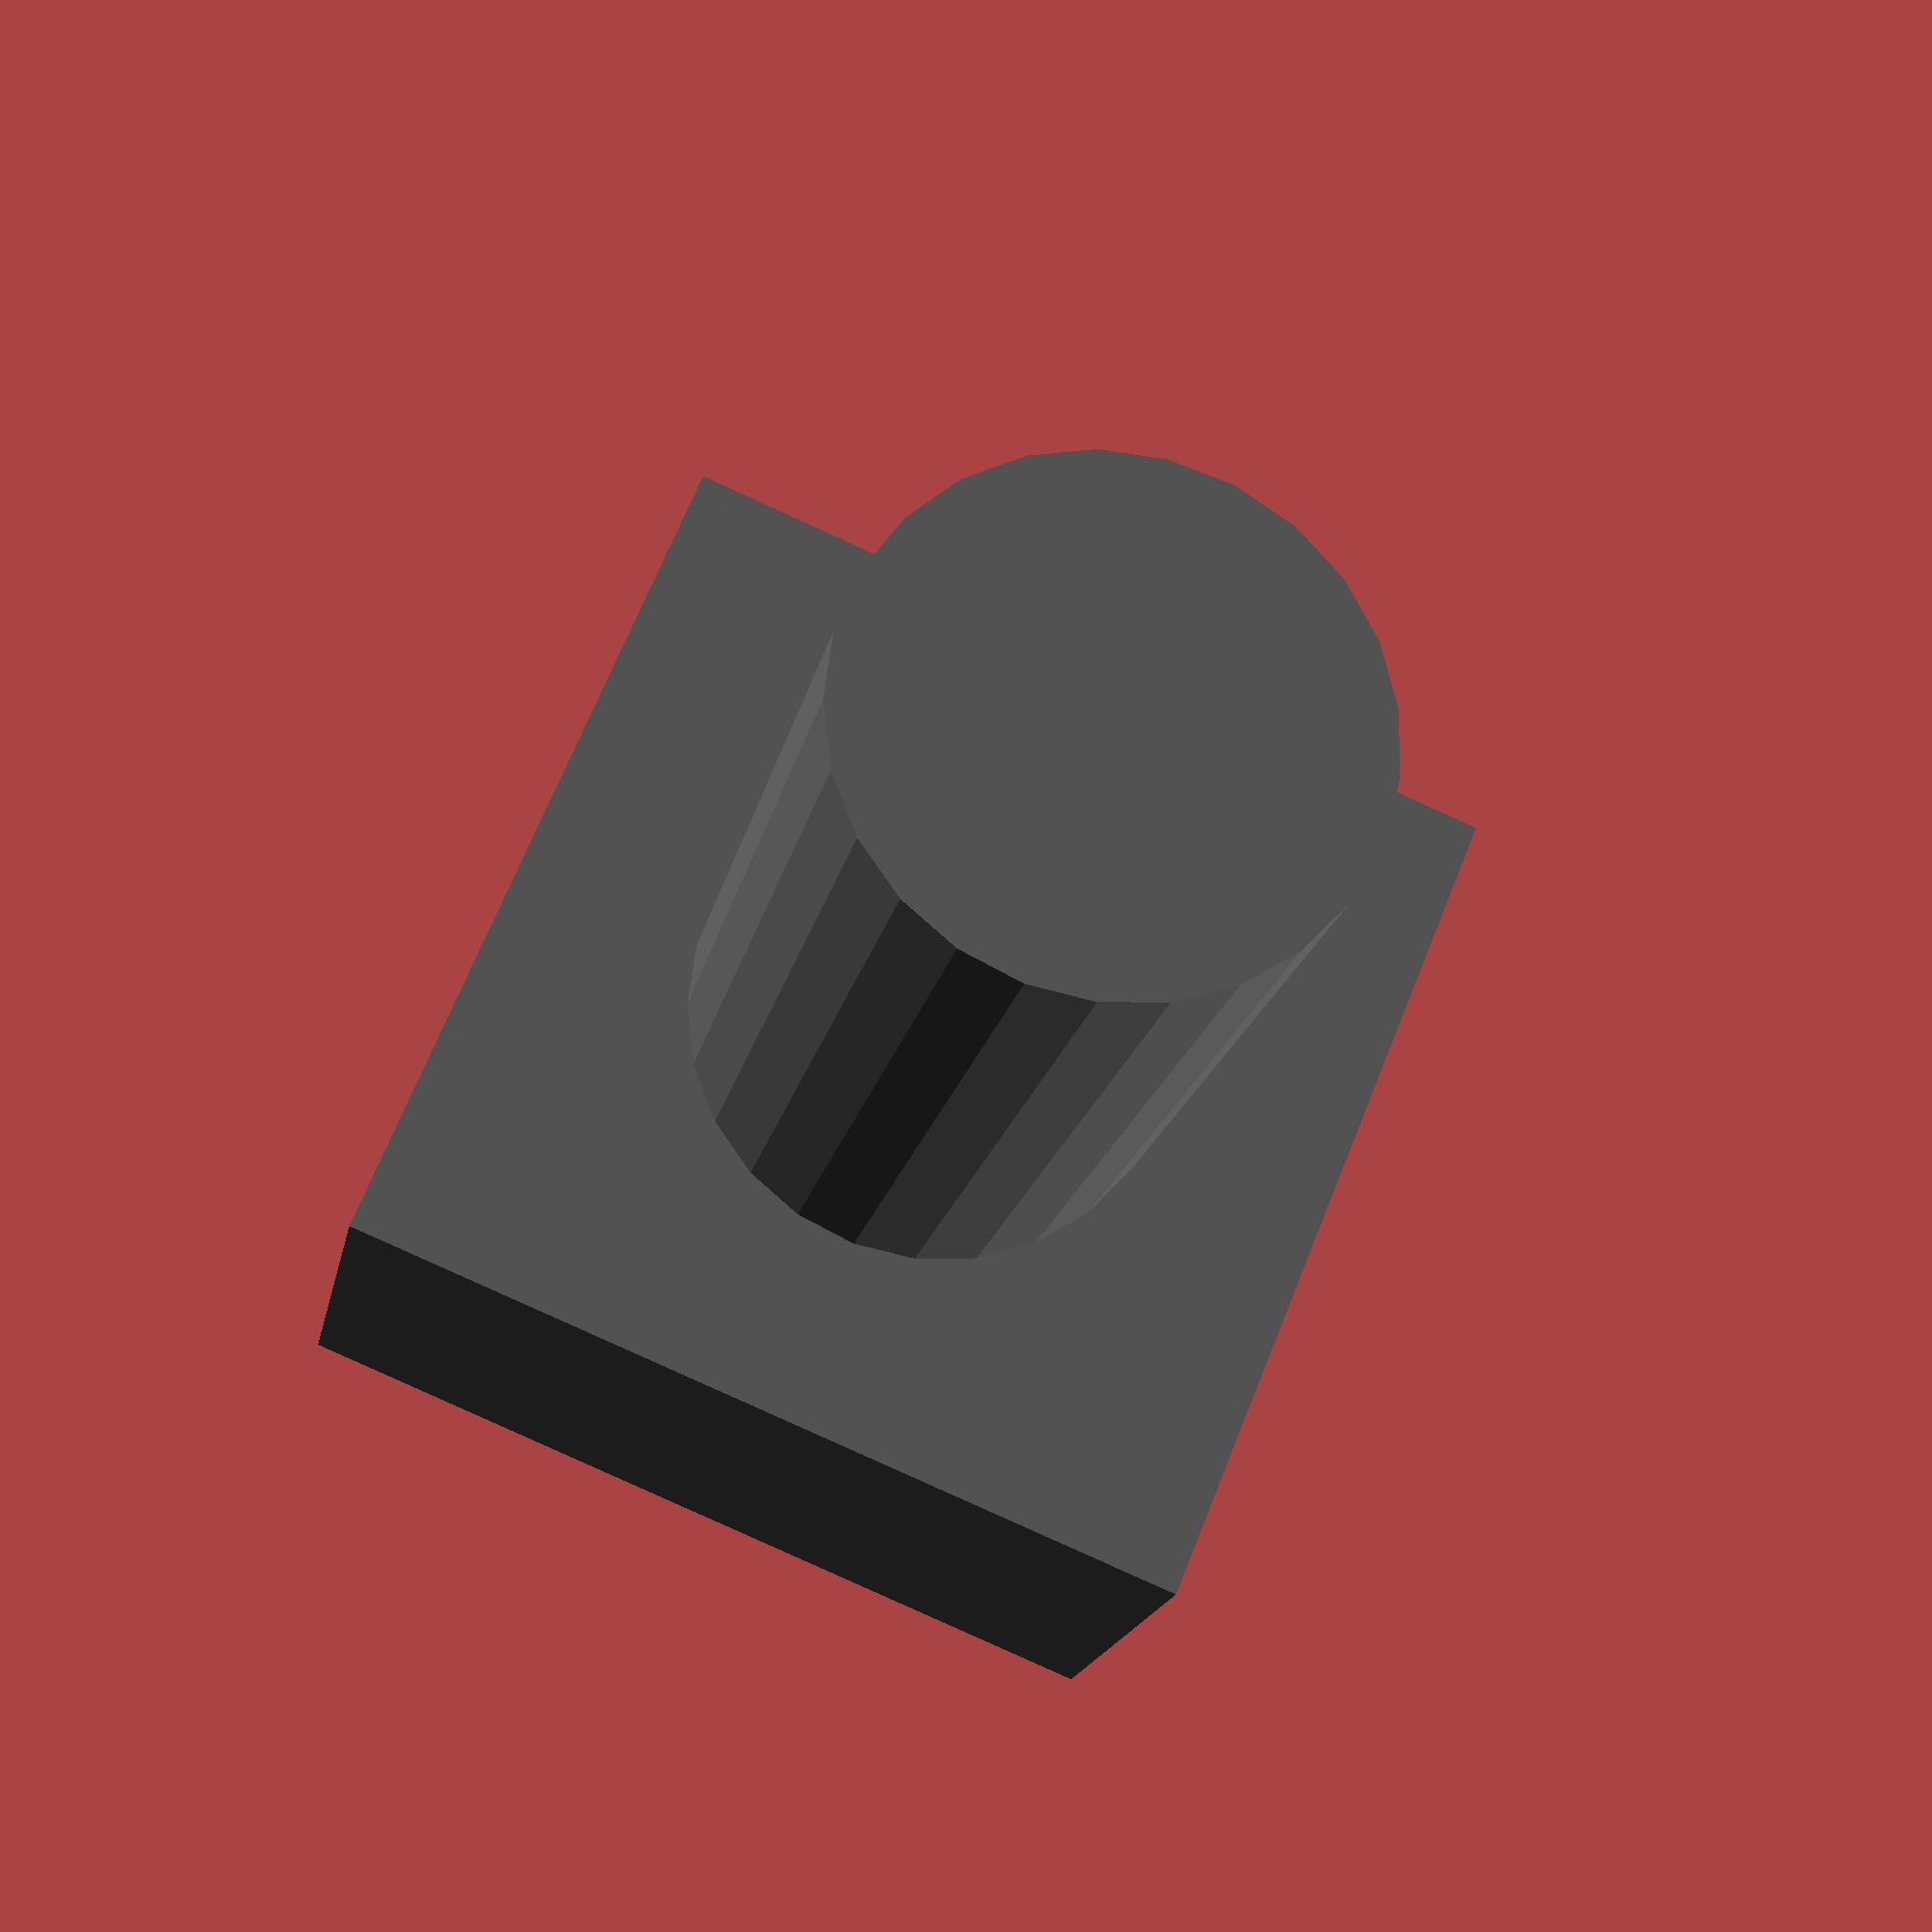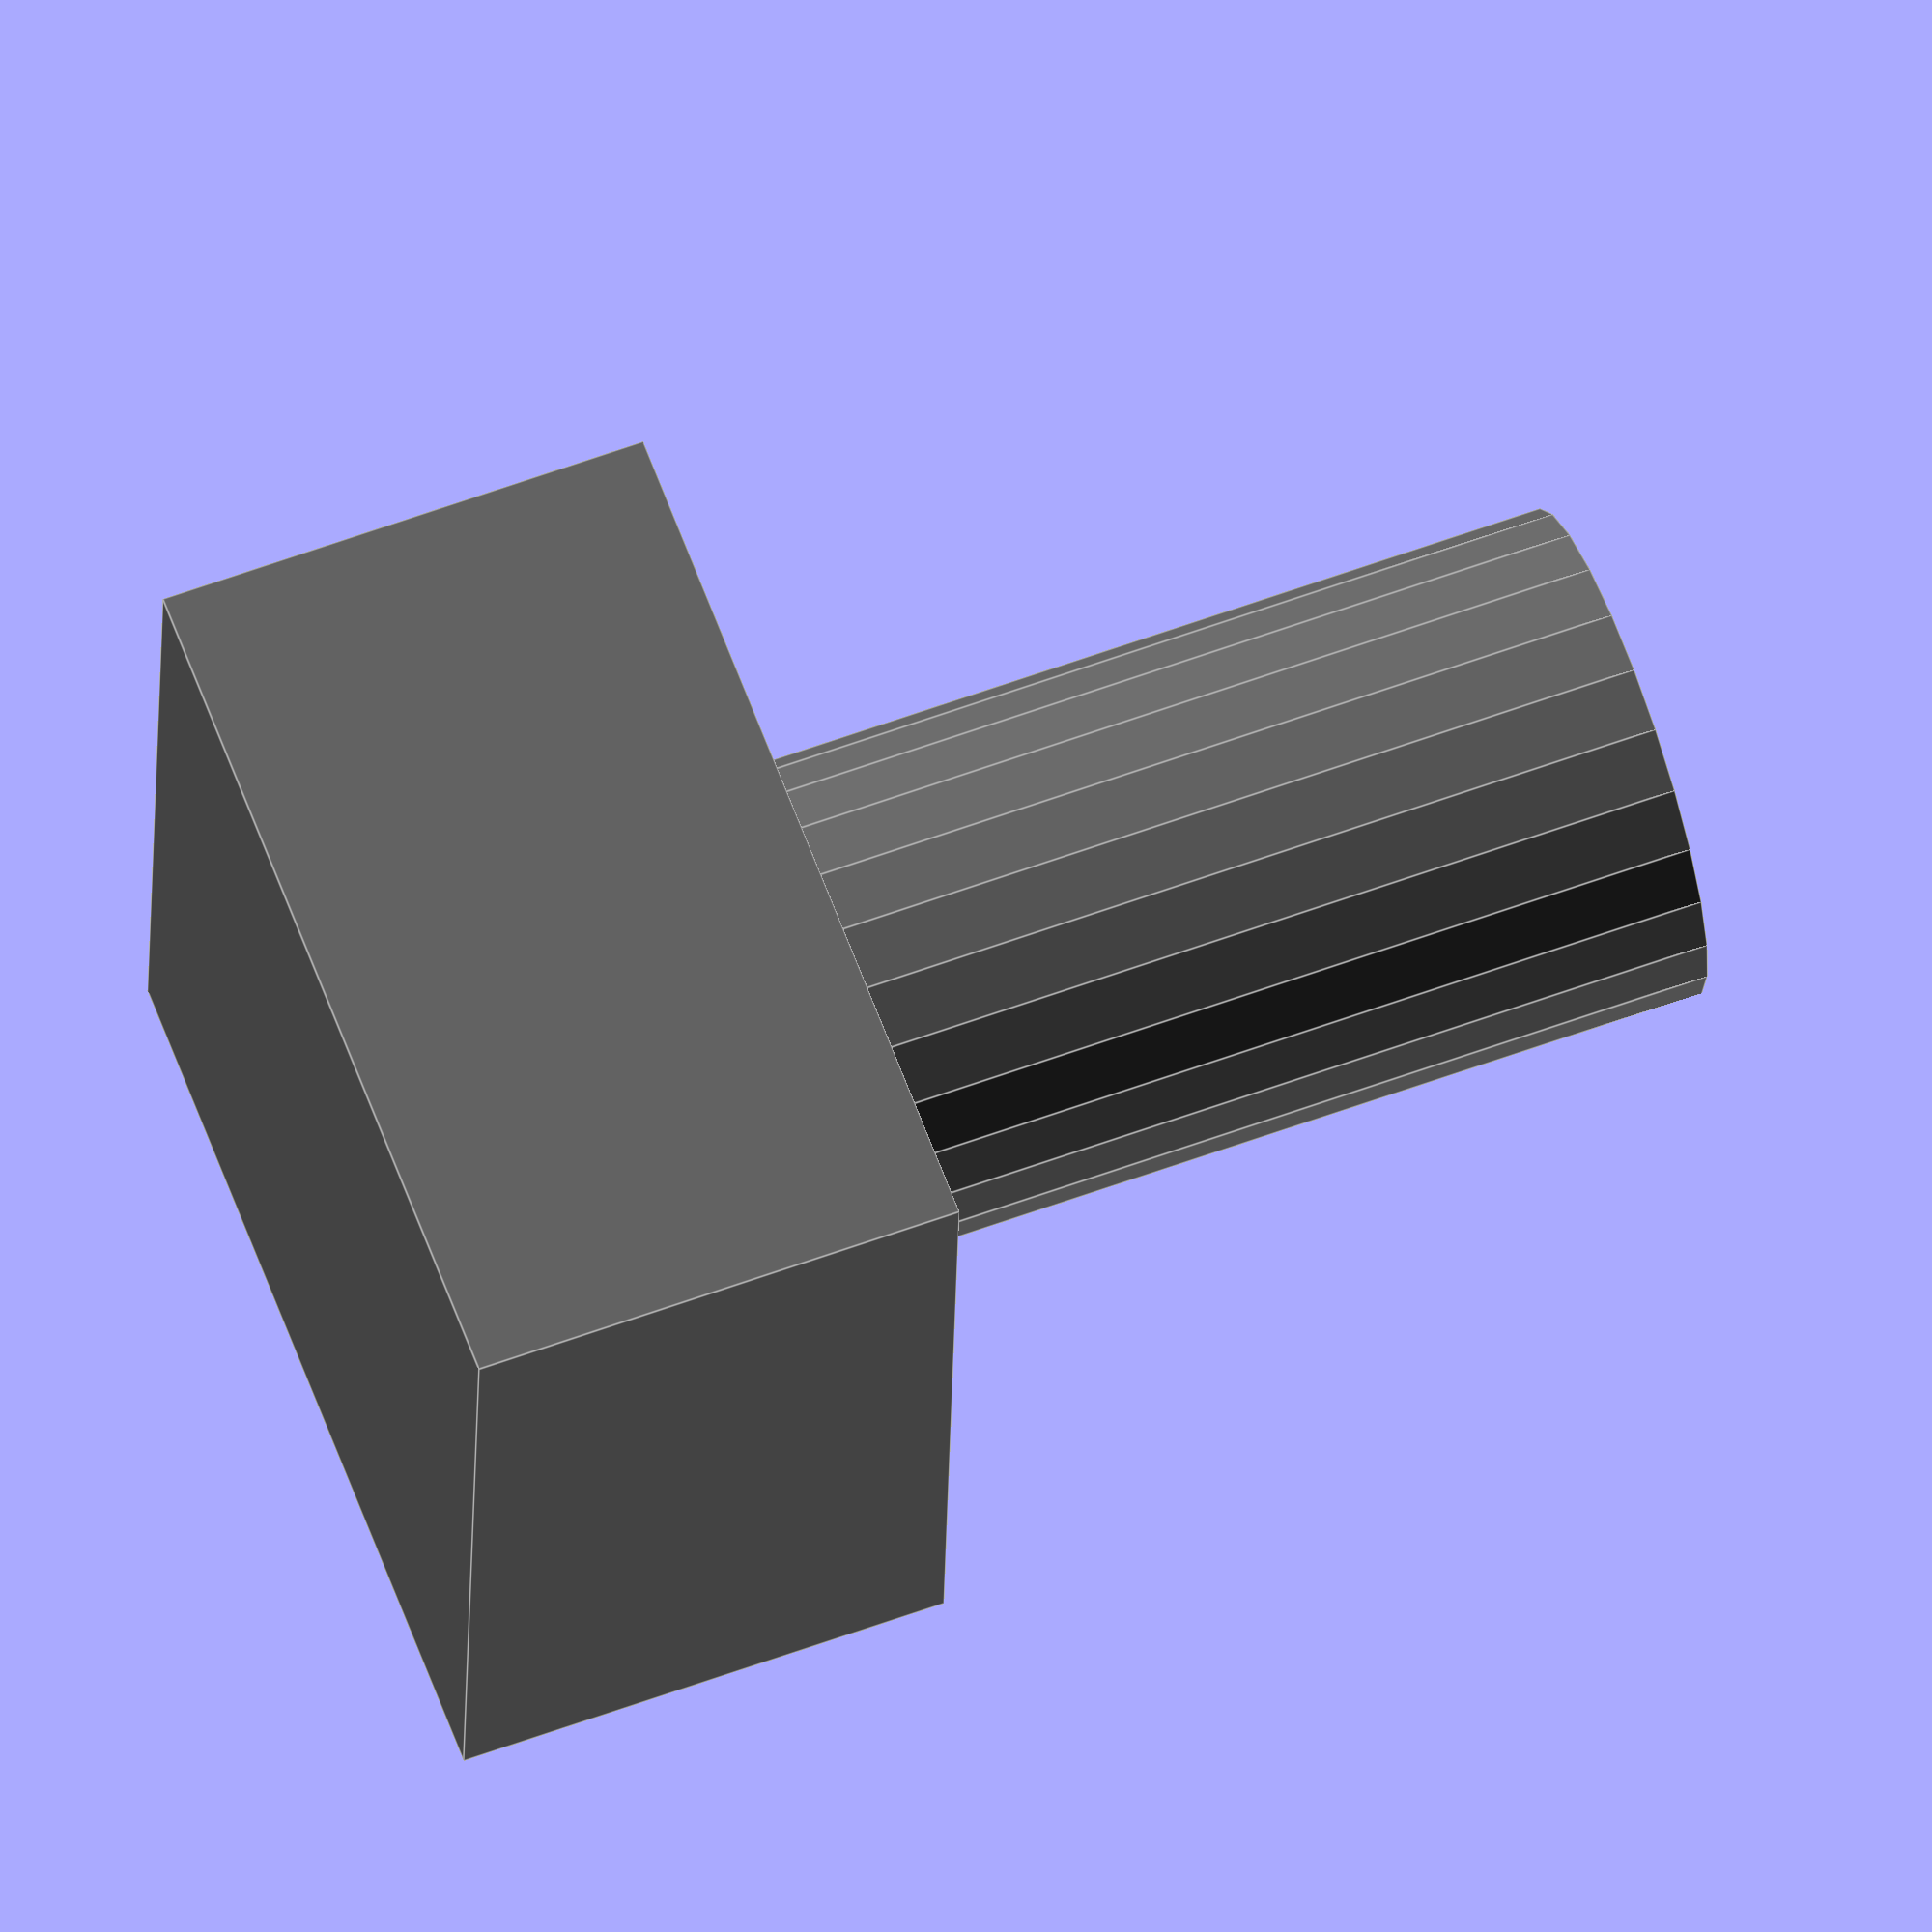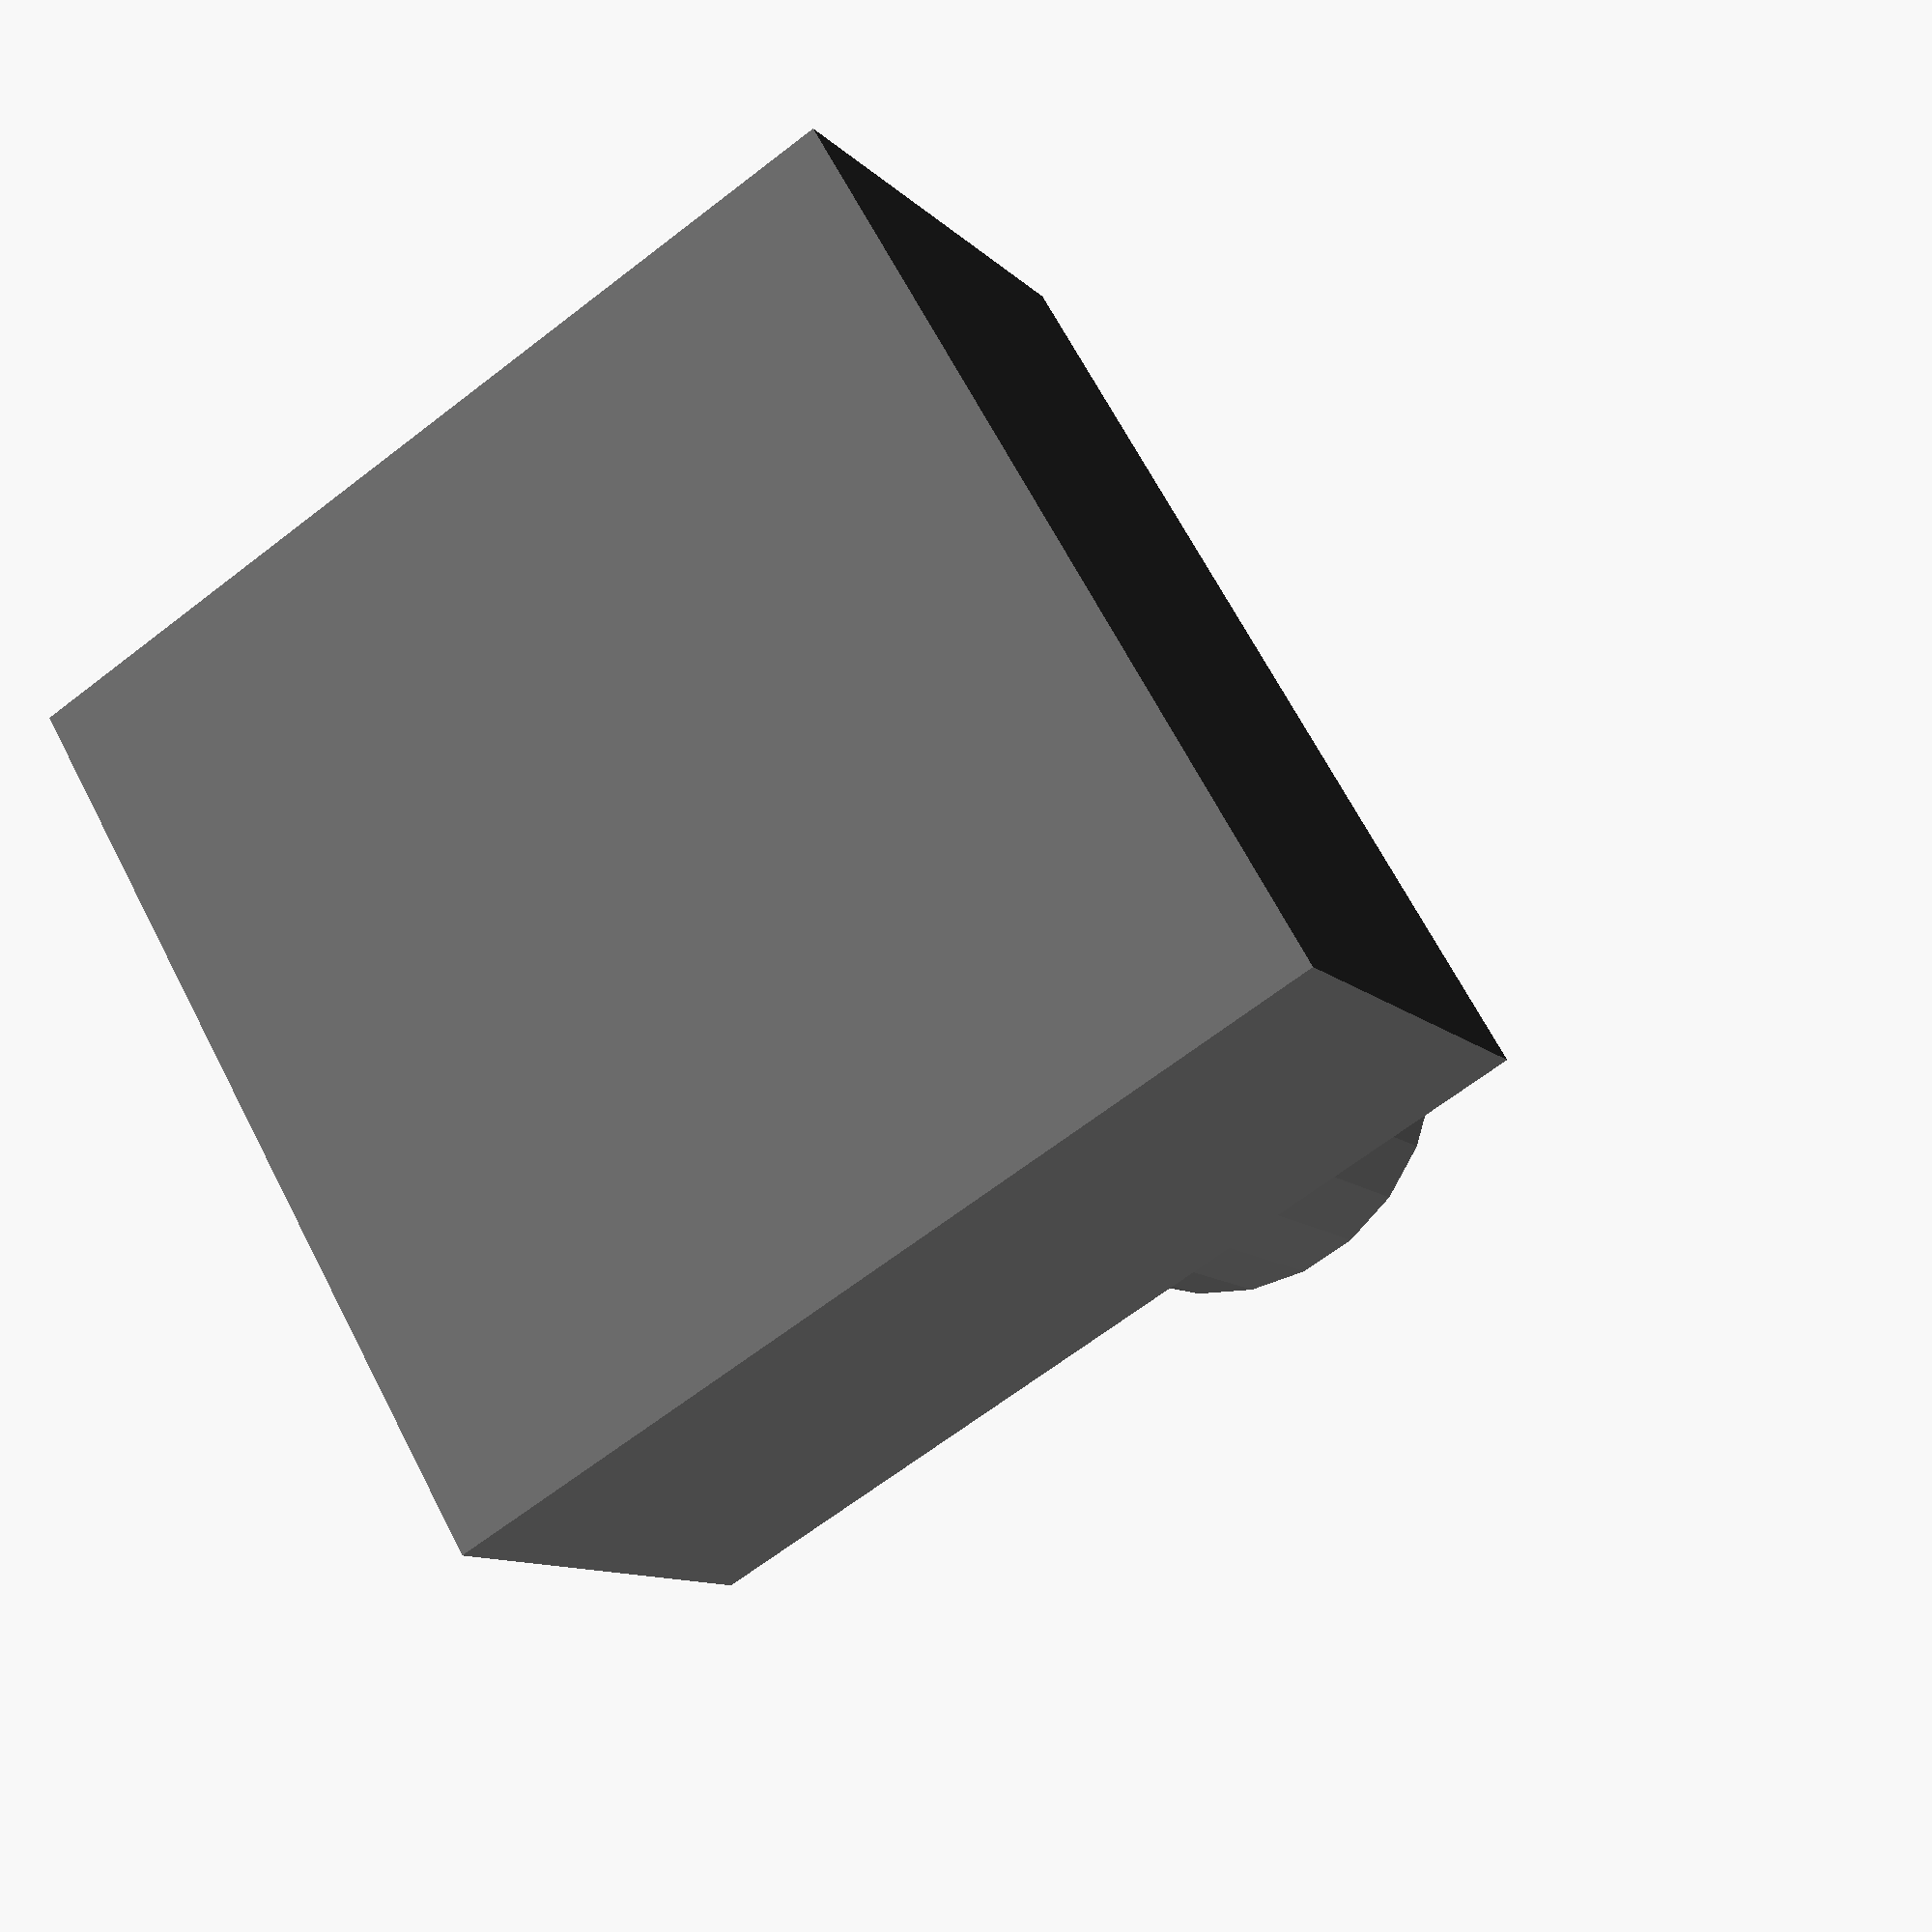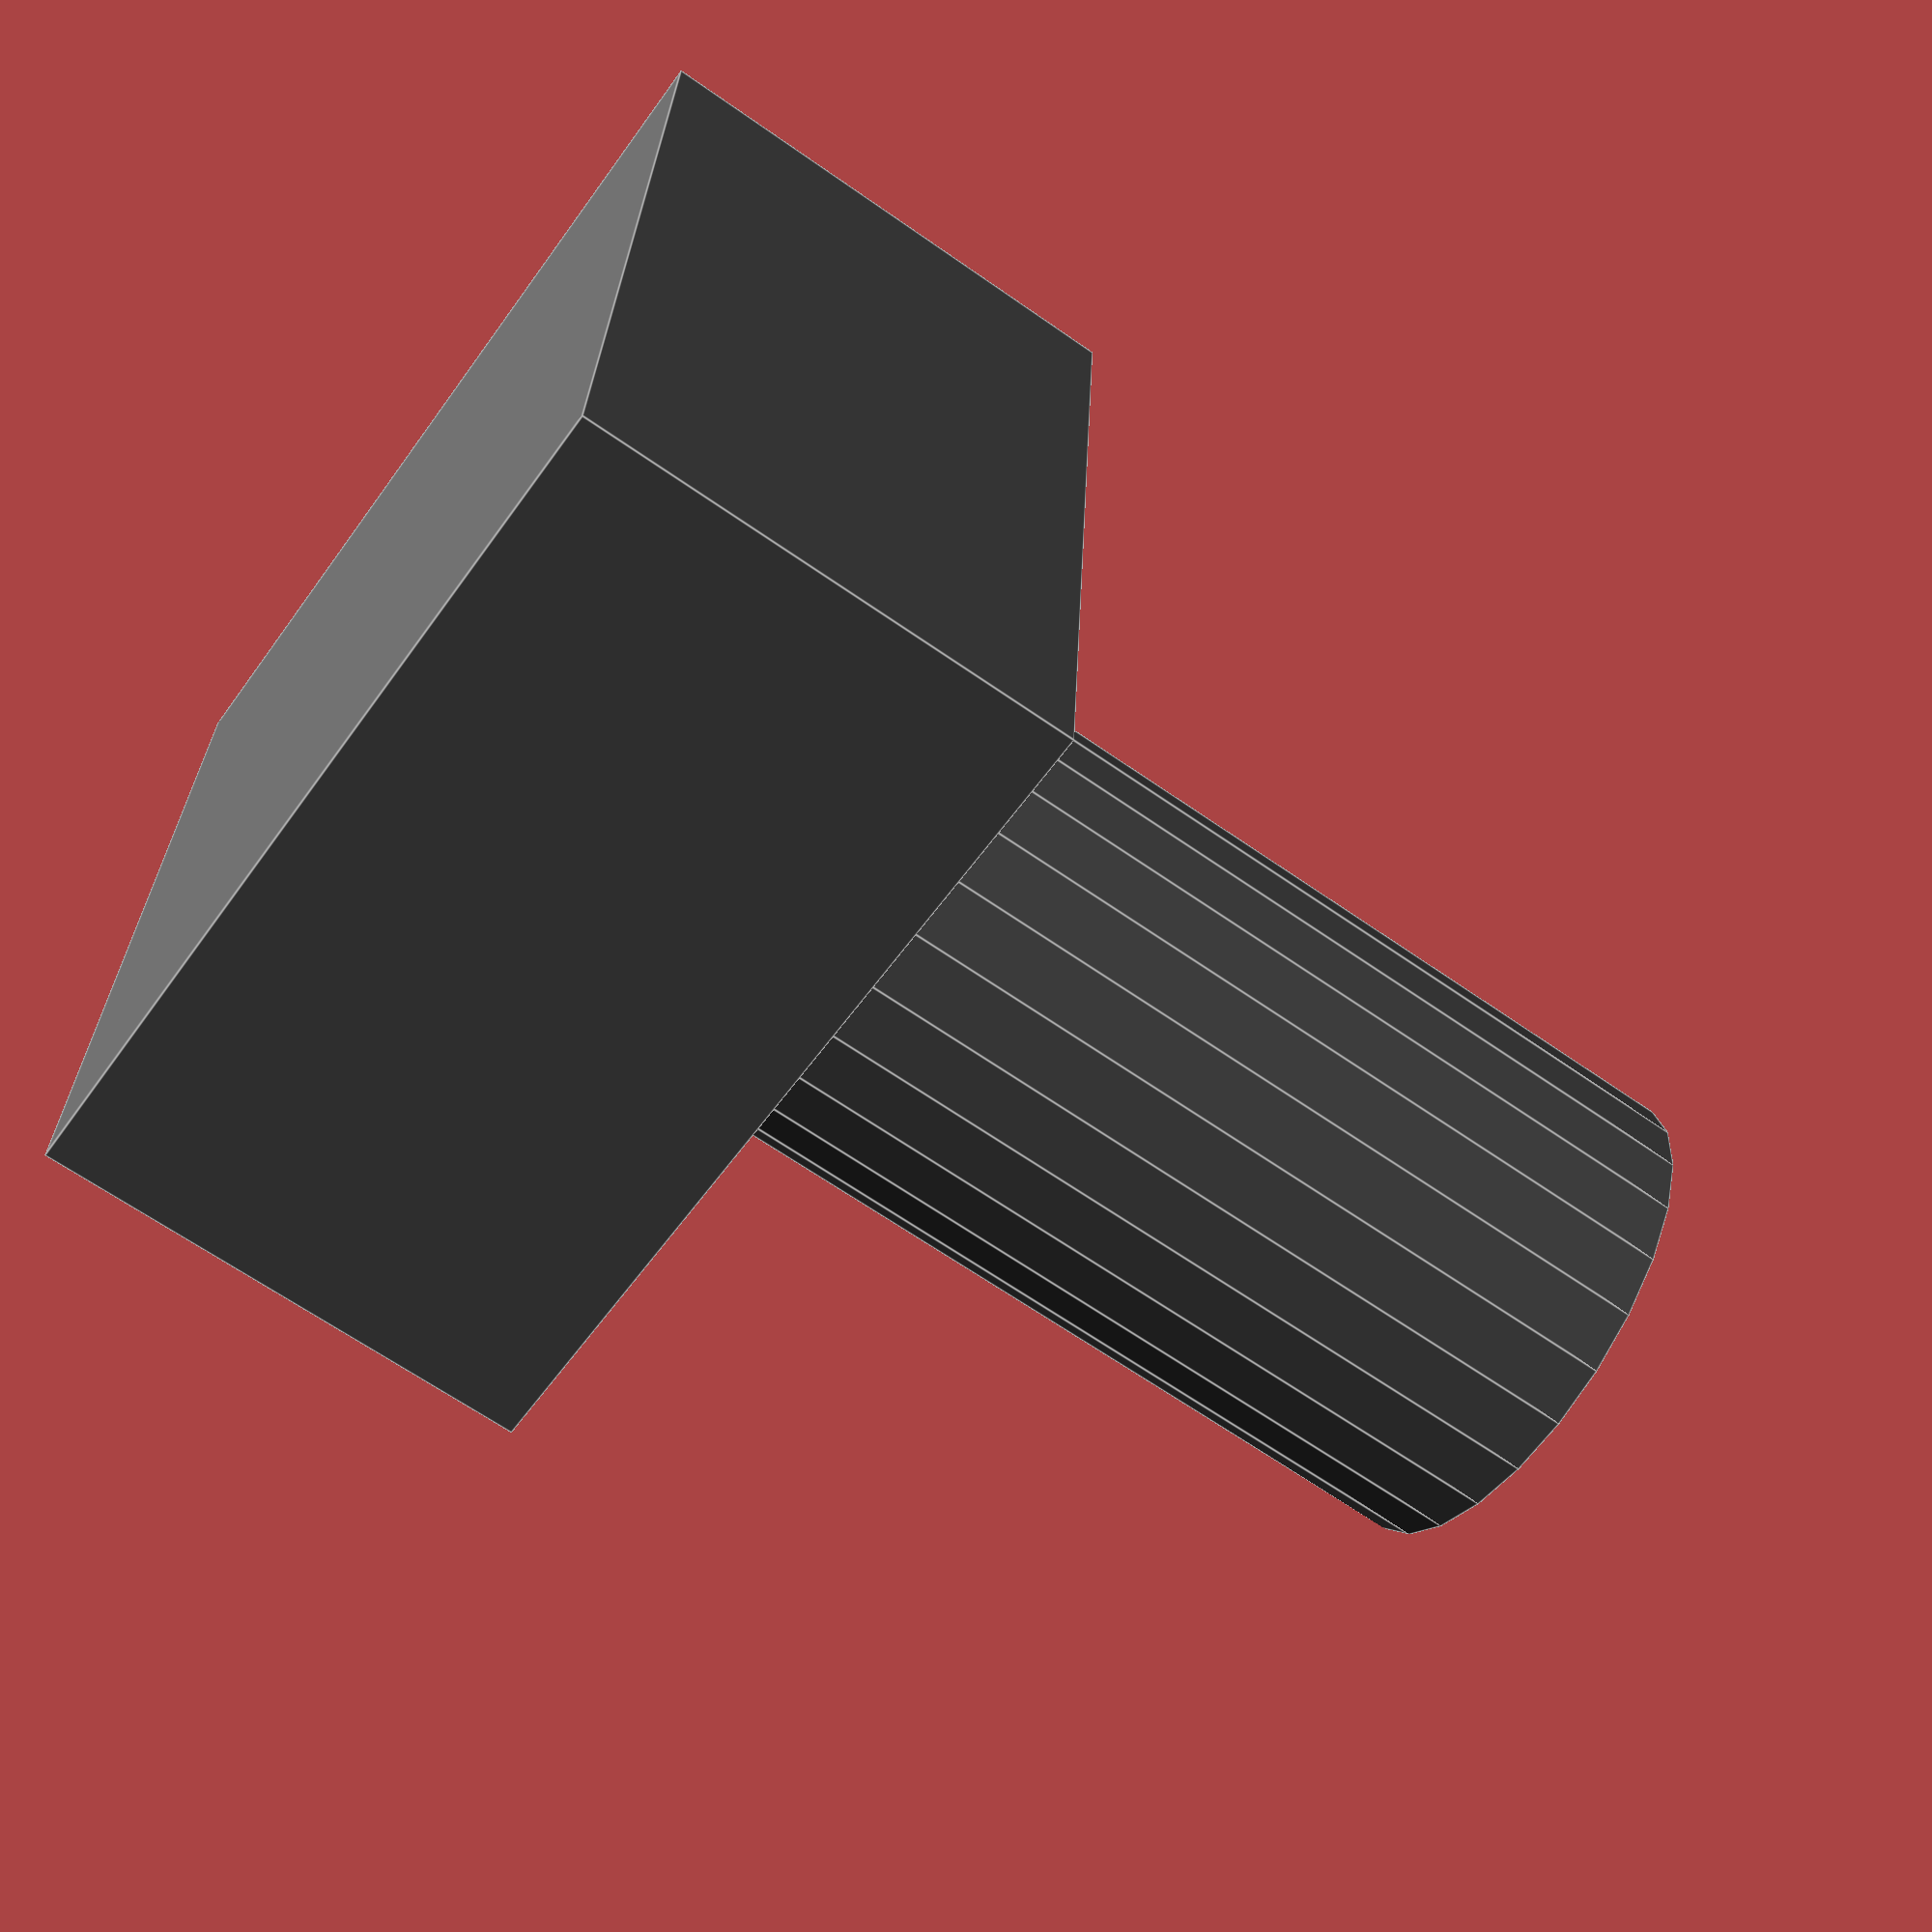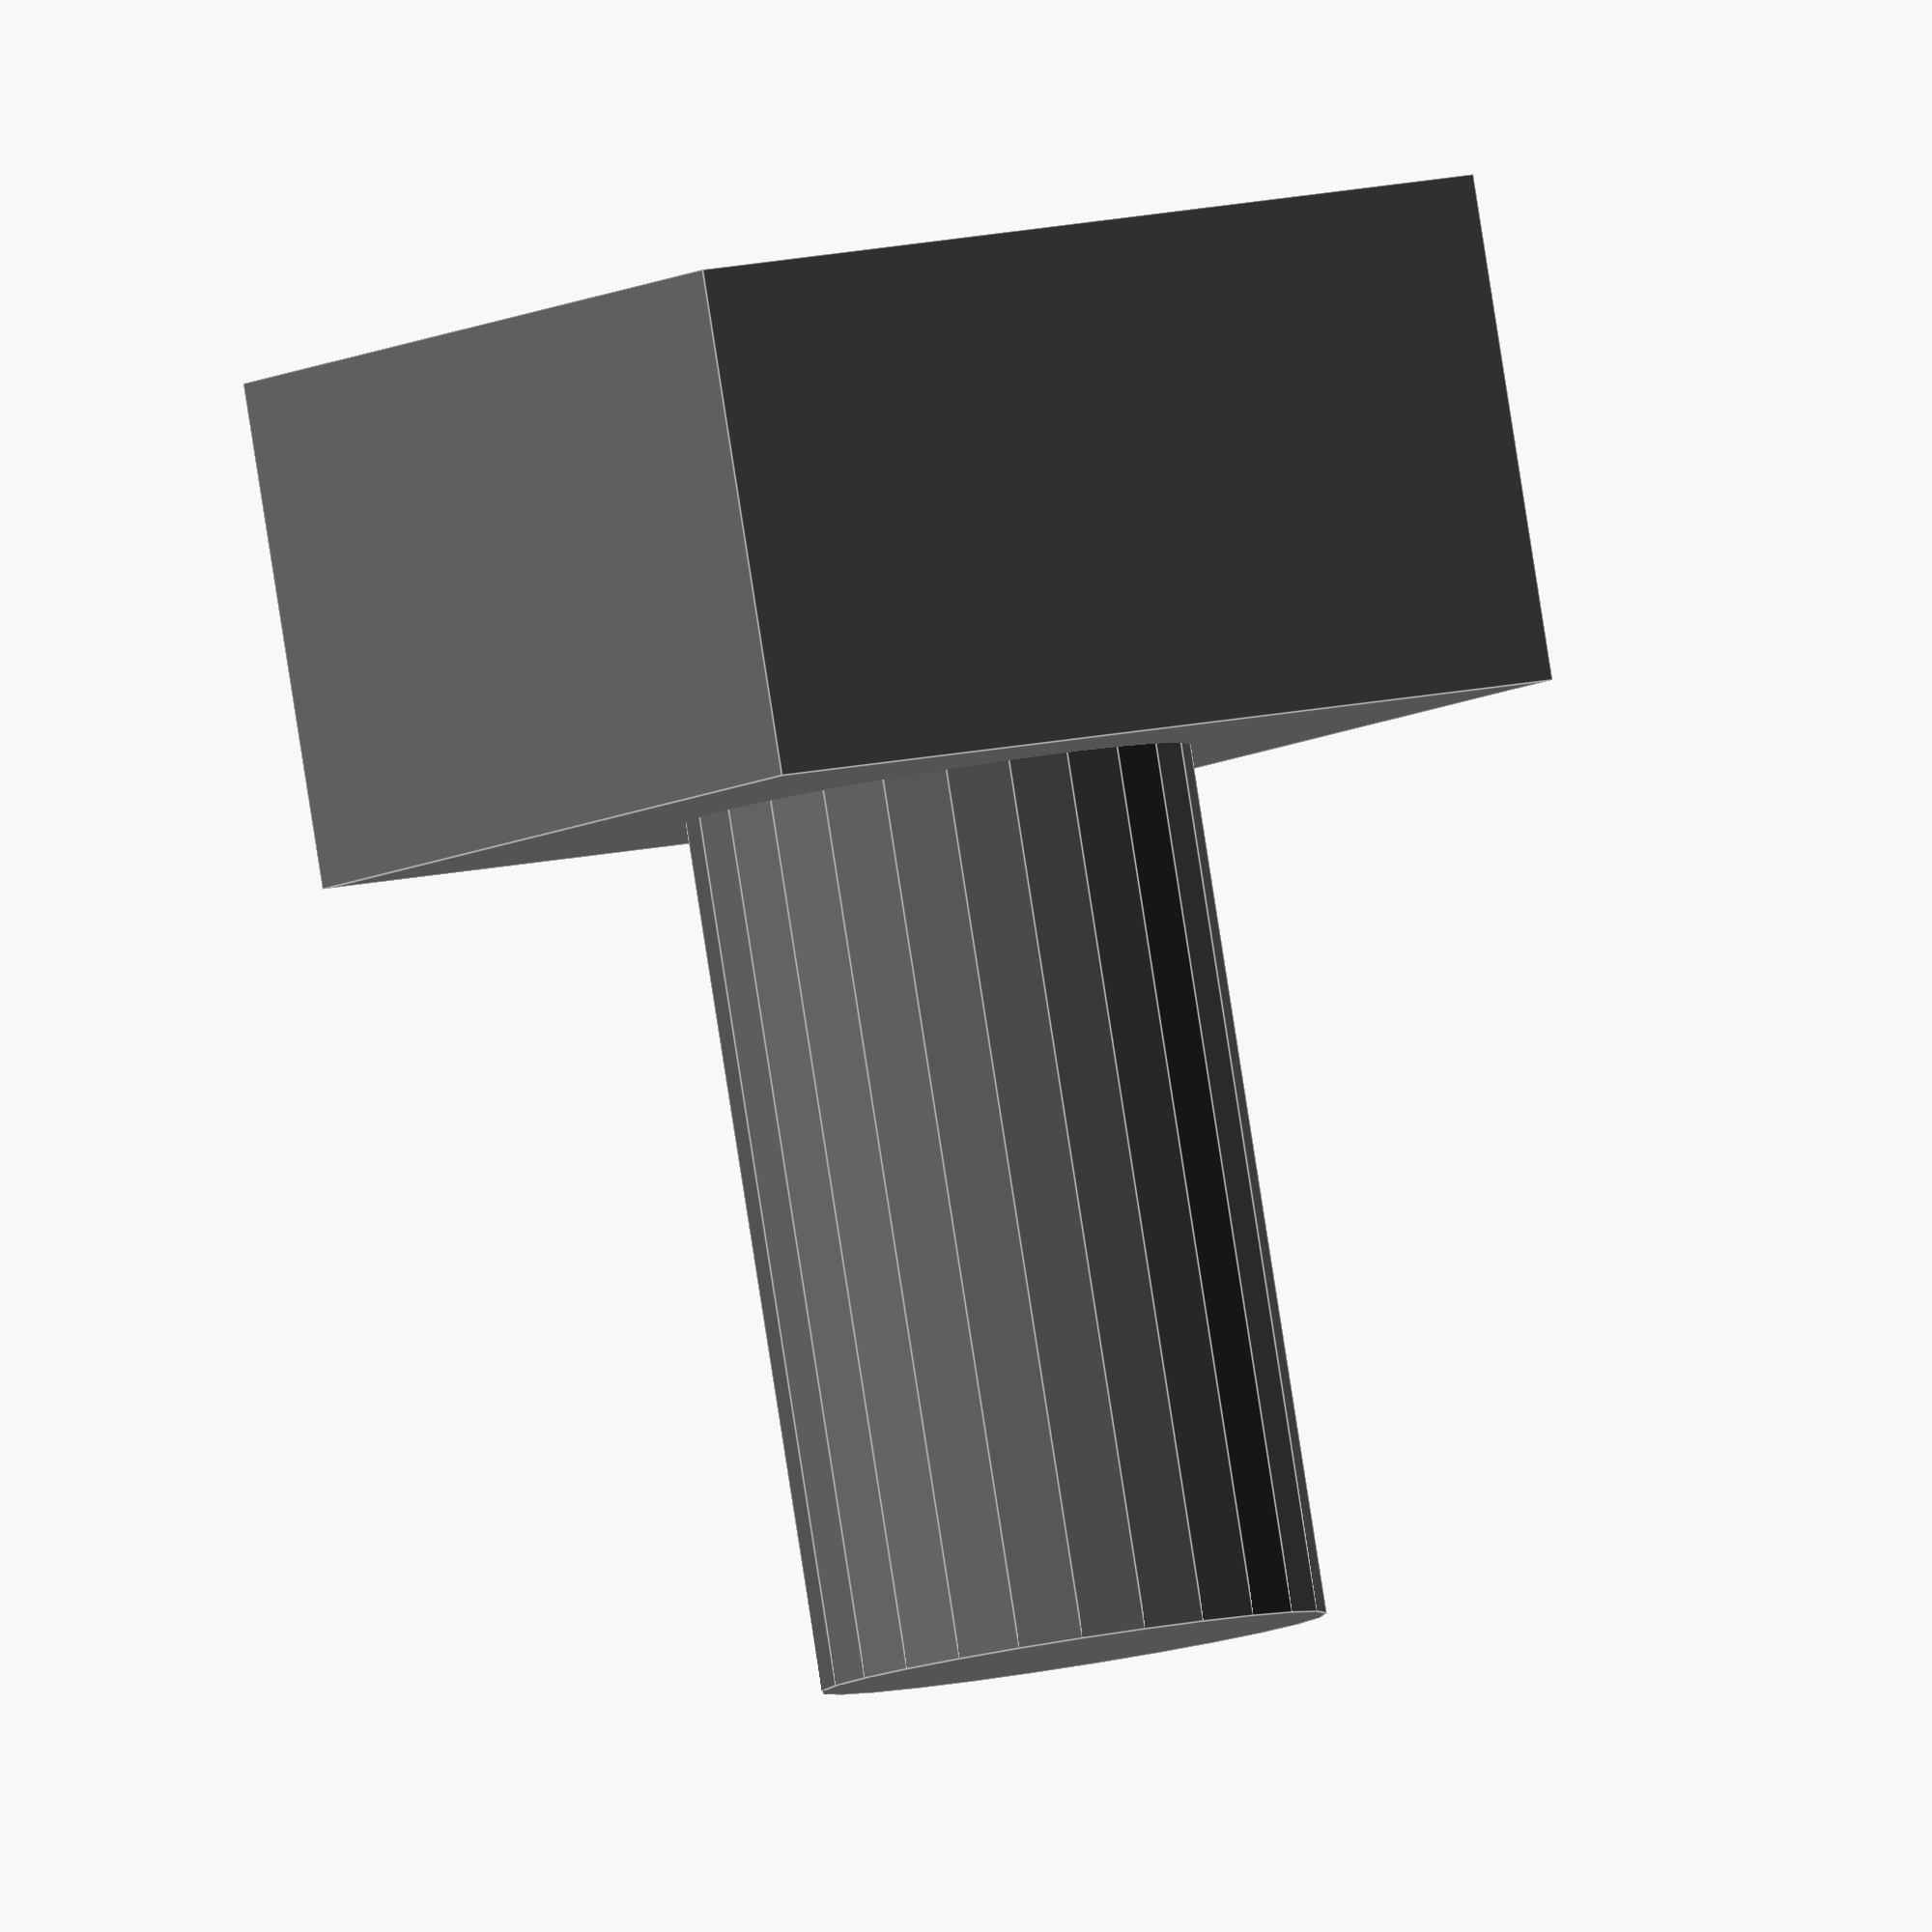
<openscad>
module button(x=6.2,y=6.2,h1=3.5,h2=13,d=3.5, center = false) {
    $fn=25;
    color([.4,.4,.4])
    if (center) {
        translate([-x/2,-y/2,0])
        union(){
            cube([x,y,h1]);
            translate([x/2,y/2,0.01 ]) cylinder(h=h2,d=d);
        };
    } else {
        union(){
            cube([x,y,h1]);
            translate([x/2,y/2,0.01 ]) cylinder(h=h2,d=d);
        };
    };
};

button(h2 =9.5,center=true);
</openscad>
<views>
elev=18.0 azim=22.1 roll=349.3 proj=p view=wireframe
elev=298.2 azim=87.2 roll=249.6 proj=o view=edges
elev=10.4 azim=300.2 roll=204.1 proj=p view=solid
elev=64.4 azim=356.0 roll=234.6 proj=p view=edges
elev=273.1 azim=300.8 roll=351.1 proj=o view=edges
</views>
